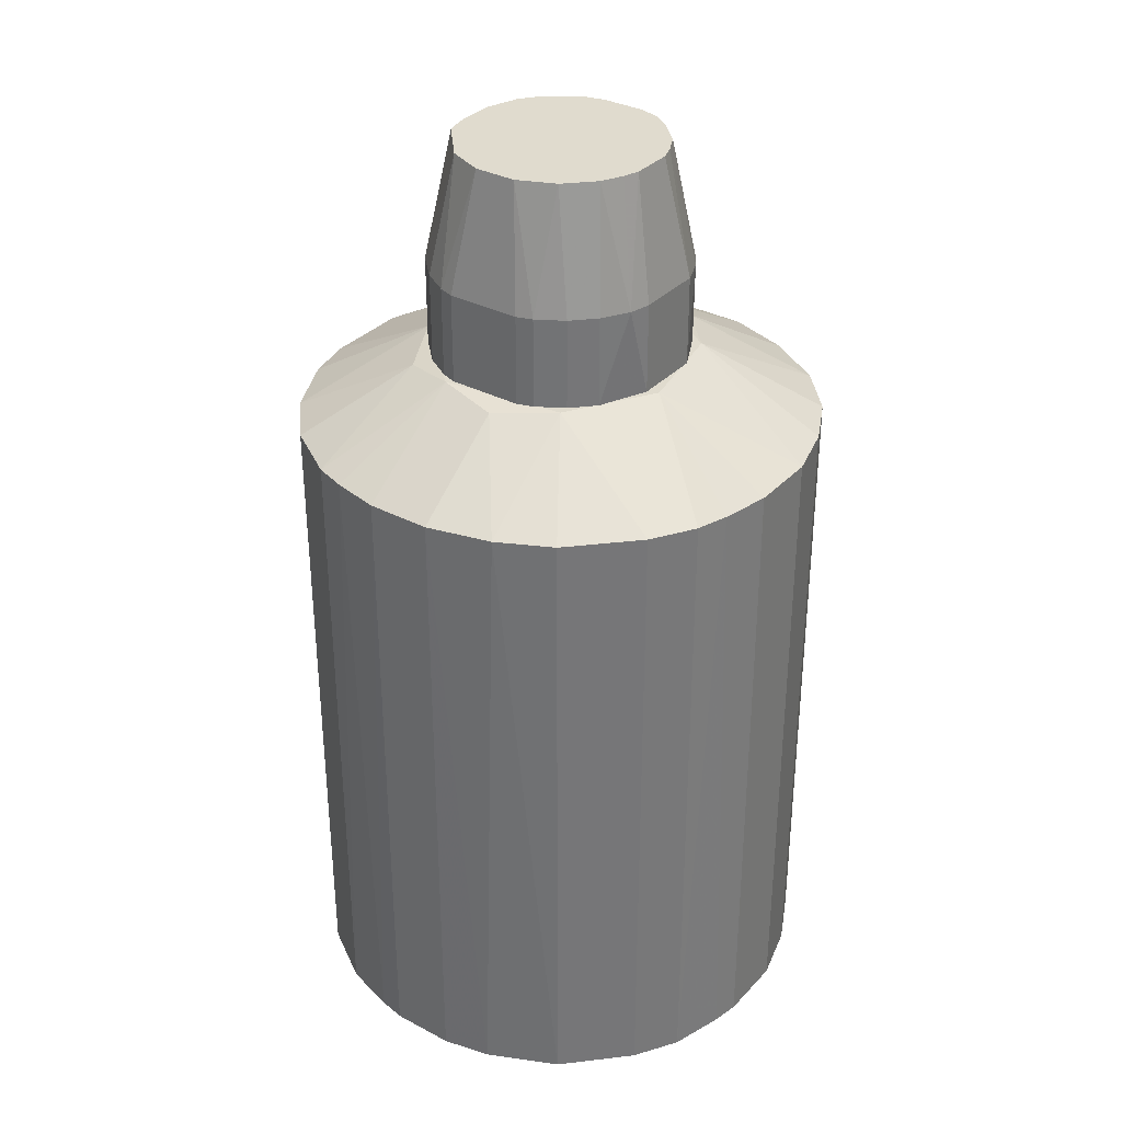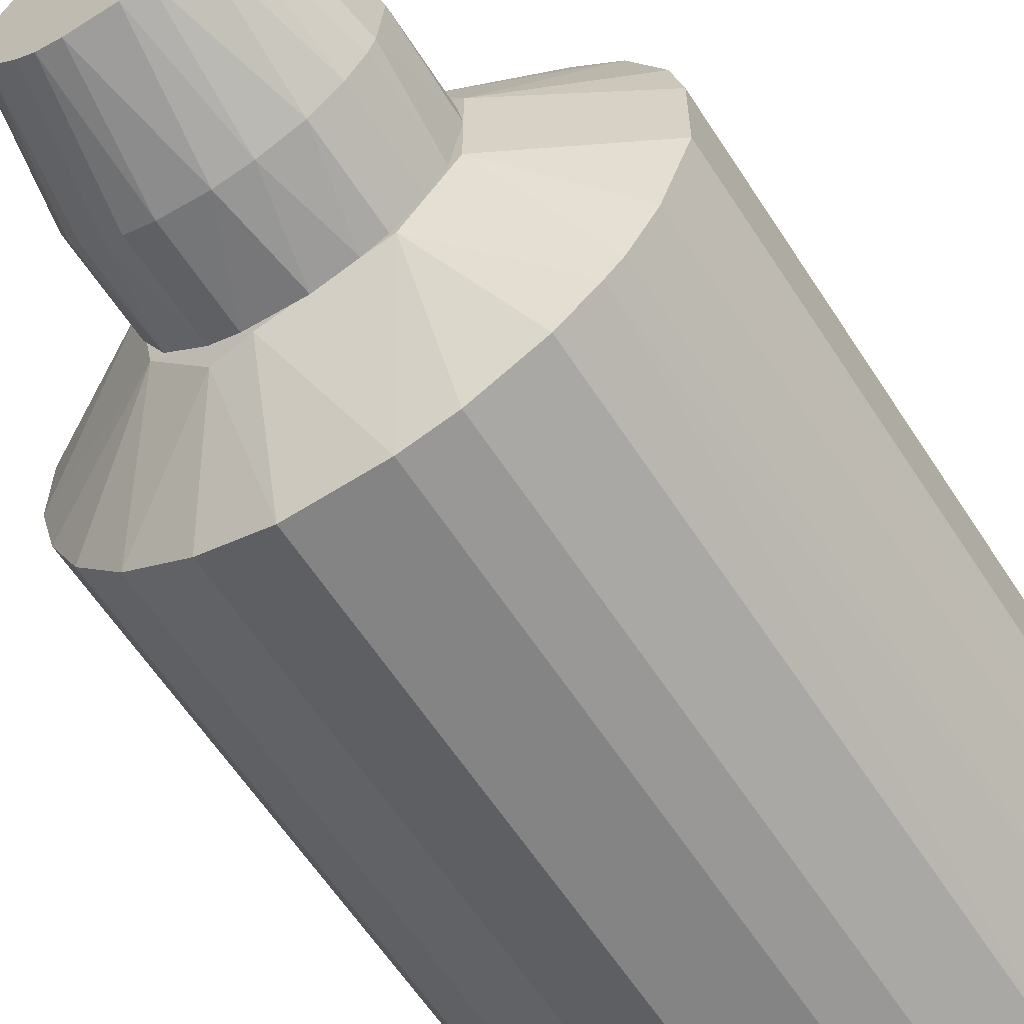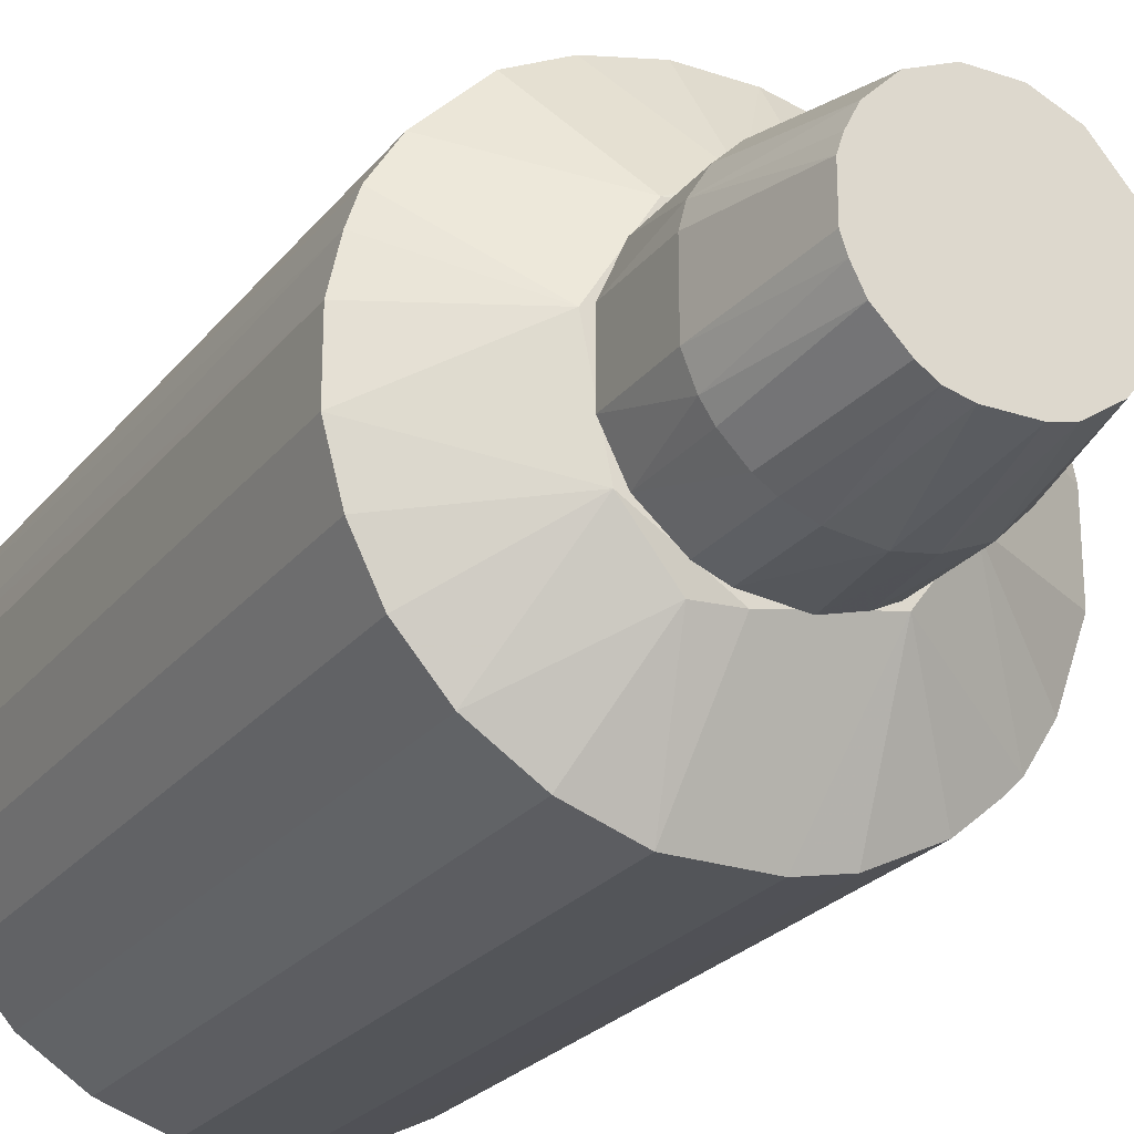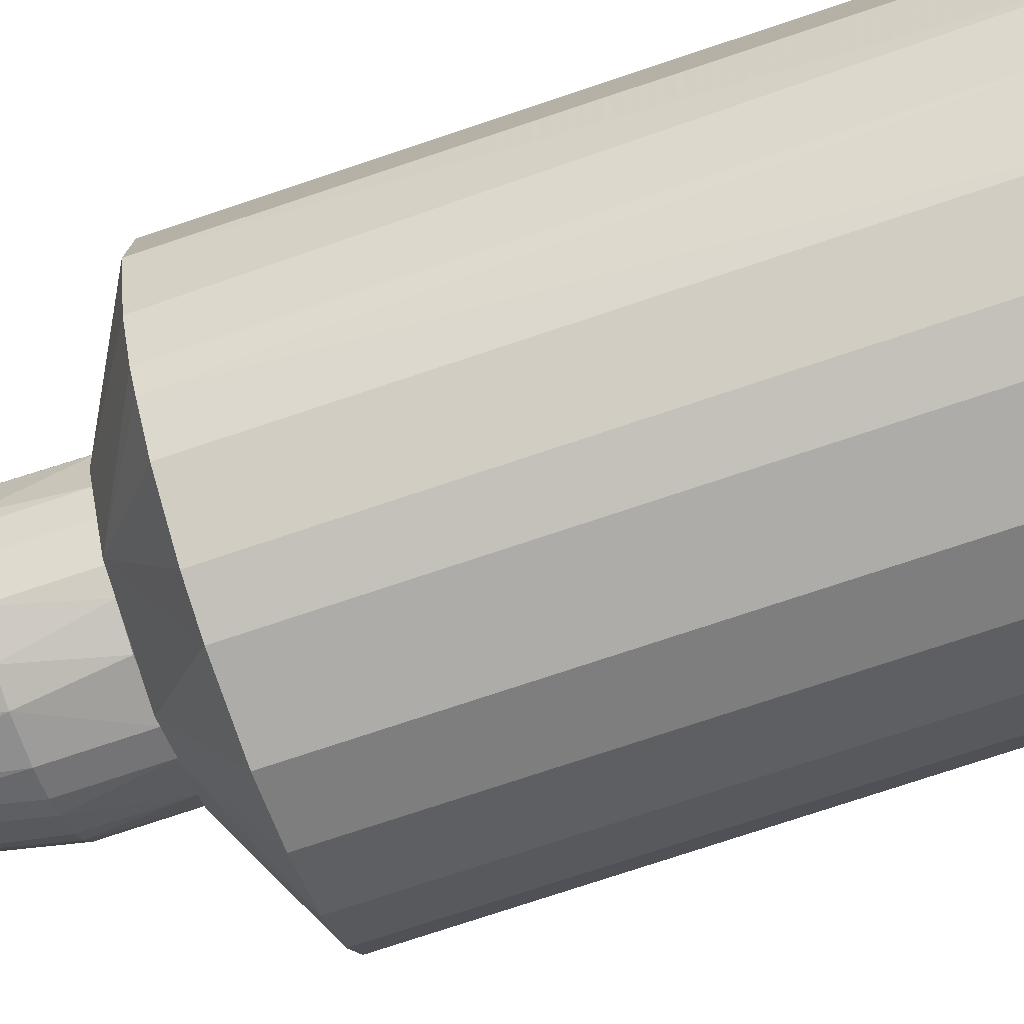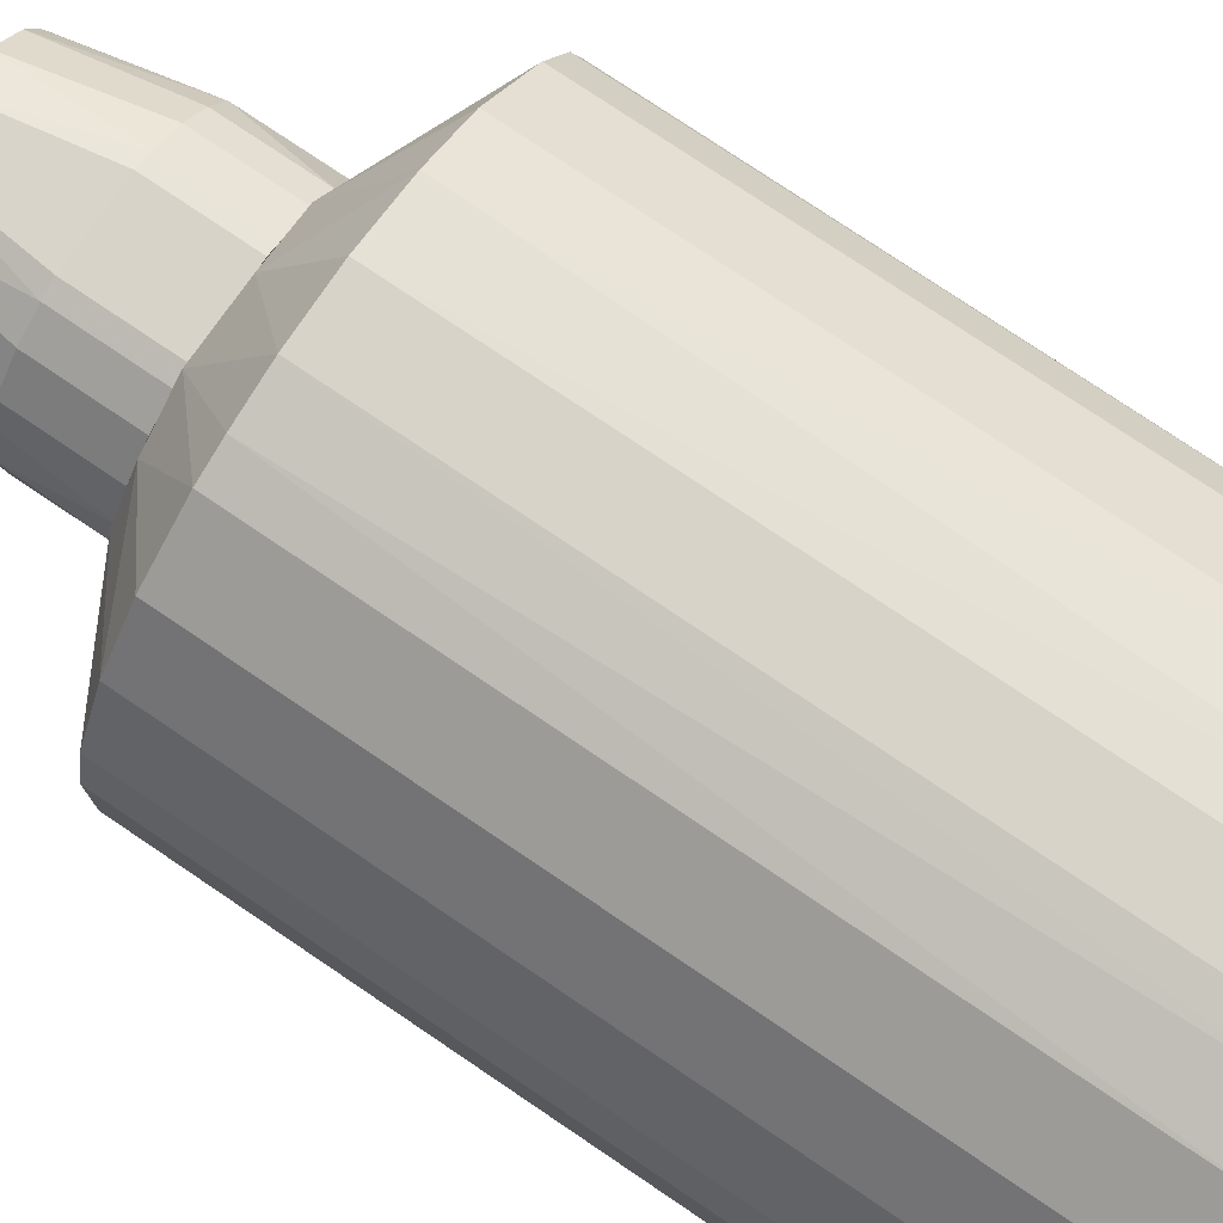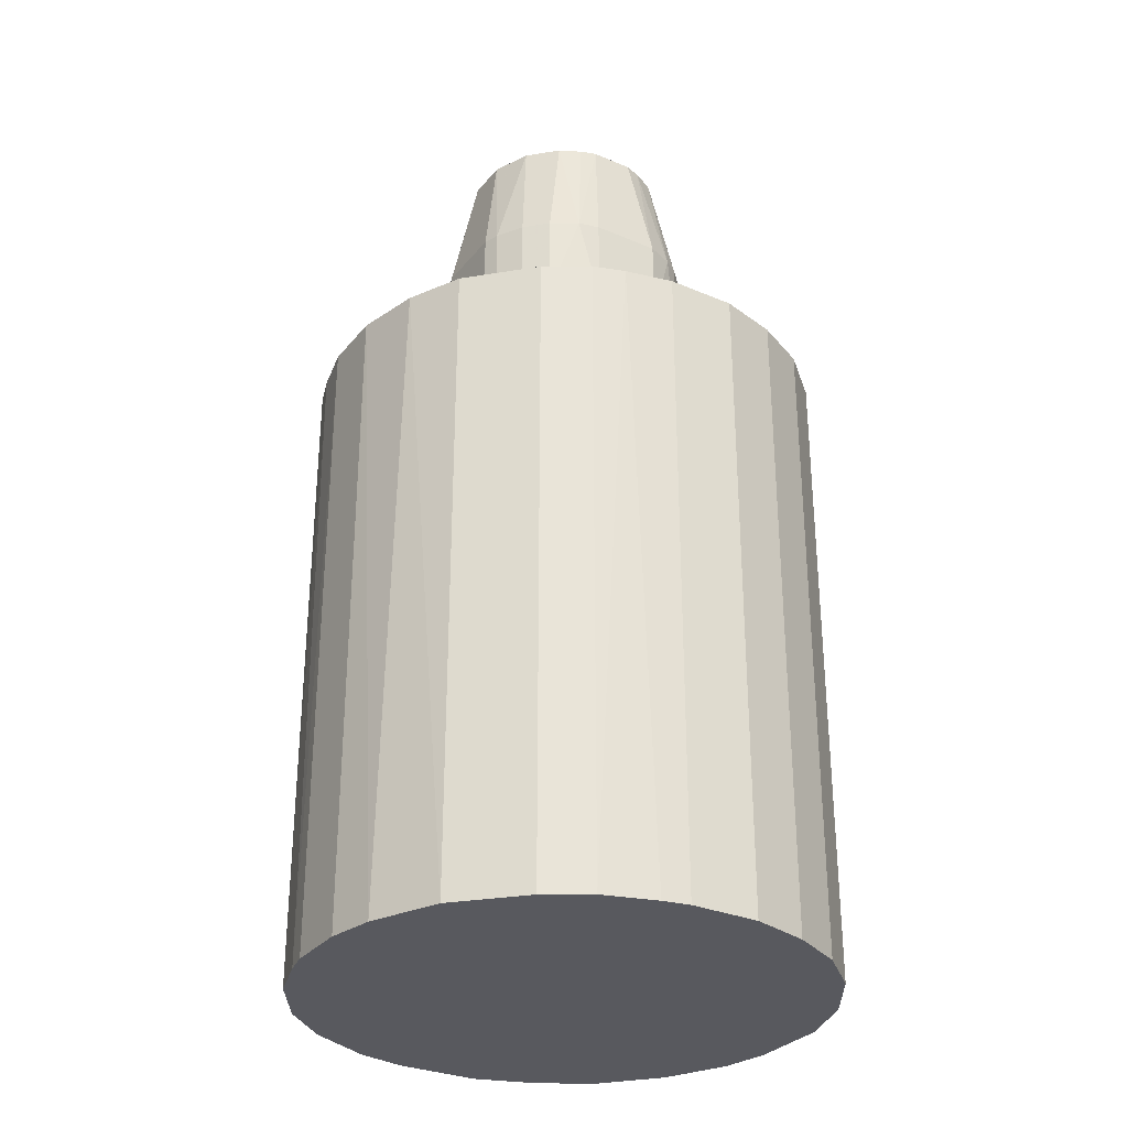
<metadata>
{"format":"obj","ext":"obj","renderer":"f3d","projection":"perspective","resolution":1024,"background":"white","views":[{"elev":33.5,"azim":35.8,"up":"+Y"},{"elev":-61.5,"azim":-147.1,"up":"+Z"},{"elev":-24.5,"azim":151.2,"up":"+Z"},{"elev":-76.6,"azim":-71.6,"up":"+Z"},{"elev":77.0,"azim":-56.0,"up":"+Z"},{"elev":-30.4,"azim":58.4,"up":"+Y"}]}
</metadata>
<code>
o convex_0
v 0.2134 -0.3991 0.05014
v -0.2174 -0.3991 -0.0405
v -0.2174 -0.3991 0.03199
v -0.03598 0.2177 0.1091
v 0.04106 0.1587 -0.2174
v 0.04106 -0.3991 -0.2174
v -0.1947 0.1587 -0.104
v 0.218 0.1586 -0.03142
v 0.02747 -0.3991 0.218
v -0.09492 0.1587 0.1998
v 0.1272 0.1587 0.1816
v 0.1816 -0.3991 -0.1267
v -0.1267 -0.3991 -0.1811
v -0.2083 0.1587 0.07281
v -0.1448 -0.3991 0.1681
v -0.07225 0.1587 -0.2083
v 0.1454 0.1587 -0.1674
v 0.02295 0.2177 -0.1131
v 0.1272 -0.3991 0.1816
v 0.1998 0.1586 0.09548
v 0.02747 0.1587 0.218
v 0.1136 0.2177 0.02291
v -0.1085 0.2177 -0.0405
v -0.2174 0.1587 -0.0405
v -0.04958 -0.3991 0.2134
v 0.218 -0.3991 -0.03142
v -0.03142 -0.3991 -0.2174
v -0.1811 0.1586 0.1272
v 0.09548 -0.3991 -0.1992
v 0.1771 -0.3991 0.1317
v -0.172 -0.3991 -0.1403
v -0.1584 0.1586 -0.1539
v -0.1811 -0.3991 0.1272
v 0.2043 0.1586 -0.08132
v 0.218 0.1586 0.02747
v -0.0269 0.1587 0.218
v 0.08189 0.1587 0.2043
v 0.06829 0.2177 0.09548
v 0.09548 0.2177 -0.06769
v -0.1448 0.1586 0.1681
v -0.1085 0.2177 0.04106
v 0.09548 0.1587 -0.1992
v 0.1454 -0.3991 -0.1674
v 0.1816 0.1587 -0.1267
v -0.09492 -0.3991 0.1998
v 0.1771 0.1587 0.1317
v -0.1992 -0.3991 -0.09492
v -0.2174 0.1587 0.03199
v -0.03142 0.1587 -0.2174
v -0.1267 0.1587 -0.1811
v -0.06773 0.2177 -0.09492
v 0.06829 -0.3991 0.2089
v -0.2083 -0.3991 0.07281
v -0.07225 -0.3991 -0.2083
v 0.1998 -0.3991 0.09548
v 0.2043 -0.3991 -0.08132
v 0.218 -0.3991 0.02747
v -0.0269 -0.3991 0.218
v -0.172 0.1586 -0.1403
v -0.08132 0.2131 0.09548
v 0.01839 0.2131 0.1227
v -0.06773 0.1587 0.2089
v 0.2089 0.1586 0.06825
v 0.05466 0.2131 -0.1131
f 17 42 64
f 3 2 1
f 1 2 6
f 3 1 9
f 1 6 12
f 6 2 13
f 3 9 15
f 9 1 19
f 18 4 22
f 4 18 23
f 2 3 24
f 23 7 24
f 15 9 25
f 1 12 26
f 5 6 27
f 6 13 27
f 6 5 29
f 12 6 29
f 19 1 30
f 11 19 30
f 13 2 31
f 13 31 32
f 3 15 33
f 28 14 33
f 15 28 33
f 8 26 34
f 8 22 35
f 26 8 35
f 9 21 36
f 19 11 37
f 22 4 38
f 37 11 38
f 22 8 39
f 18 22 39
f 8 34 39
f 15 10 40
f 28 15 40
f 4 23 41
f 23 24 41
f 14 28 41
f 29 5 42
f 17 29 42
f 17 12 43
f 12 29 43
f 29 17 43
f 12 17 44
f 34 12 44
f 17 39 44
f 39 34 44
f 10 15 45
f 15 25 45
f 20 22 46
f 11 30 46
f 30 20 46
f 38 11 46
f 22 38 46
f 2 24 47
f 24 7 47
f 31 2 47
f 7 31 47
f 3 14 48
f 24 3 48
f 14 41 48
f 41 24 48
f 18 5 49
f 5 27 49
f 27 16 49
f 16 13 50
f 13 32 50
f 50 32 51
f 23 18 51
f 18 49 51
f 49 16 51
f 16 50 51
f 9 19 52
f 21 9 52
f 19 37 52
f 37 21 52
f 14 3 53
f 3 33 53
f 33 14 53
f 13 16 54
f 27 13 54
f 16 27 54
f 30 1 55
f 20 30 55
f 26 12 56
f 12 34 56
f 34 26 56
f 1 26 57
f 35 1 57
f 26 35 57
f 25 9 58
f 9 36 58
f 36 25 58
f 7 23 59
f 31 7 59
f 32 31 59
f 51 32 59
f 23 51 59
f 10 4 60
f 40 10 60
f 28 40 60
f 41 28 60
f 4 41 60
f 4 36 61
f 36 21 61
f 21 37 61
f 37 38 61
f 38 4 61
f 4 10 62
f 36 4 62
f 25 36 62
f 10 45 62
f 45 25 62
f 22 20 63
f 1 35 63
f 35 22 63
f 55 1 63
f 20 55 63
f 5 18 64
f 39 17 64
f 18 39 64
f 42 5 64
o convex_1
v -0.09946 0.2177 -0.04505
v 0.1046 0.2948 0.02747
v 0.1046 0.2177 0.02747
v -0.04505 0.2177 0.1
v -0.08131 0.3991 0.03653
v 0.0184 0.3991 -0.08587
v 0.05013 0.3991 0.07283
v 0.0547 0.2177 -0.09493
v -0.0632 0.2948 -0.0904
v 0.0819 0.3991 -0.03144
v 0.0456 0.2177 0.1
v -0.07678 0.3991 -0.04505
v -0.01784 0.3991 0.08643
v -0.1086 0.2948 0.01385
v 0.0955 0.2948 -0.05412
v -0.01332 0.2177 -0.1086
v -0.0904 0.2177 0.06373
v -0.04505 0.2948 0.1
v 0.0456 0.2948 0.1
v 0.08643 0.2948 0.0683
v 0.0819 0.3991 0.03202
v 0.1046 0.2177 -0.03144
v 0.0547 0.2948 -0.09493
v -0.004261 0.2948 -0.1086
v -0.03597 0.3991 -0.08133
v -0.0904 0.2948 0.06373
v -0.09946 0.2948 -0.04505
v 0.05013 0.3991 -0.07227
v -0.04958 0.3991 0.07283
v -0.0632 0.2177 -0.0904
v 0.03202 0.2948 0.1046
v -0.1086 0.2177 0.004796
v 0.1046 0.2948 -0.03144
v -0.08588 0.3991 -0.01784
v 0.08643 0.2177 0.0683
v 0.08643 0.2177 -0.06772
v 0.08643 0.3991 -0.01784
v 0.0184 0.3991 0.08643
v 0.03202 0.2948 -0.104
v -0.03145 0.2177 0.1046
v -0.06772 0.2948 0.08643
v -0.08588 0.2948 -0.06772
v -0.03145 0.2948 0.1046
v -0.03145 0.2948 -0.104
v 0.06828 0.2948 0.08643
v 0.08643 0.2948 -0.06772
v 0.1 0.2948 0.0456
v -0.0632 0.3991 -0.0632
v -0.104 0.2948 -0.03144
v 0.03202 0.2177 -0.104
v 0.07281 0.3991 -0.04959
v 0.07281 0.3991 0.05015
v -0.09946 0.2948 0.04562
v -0.104 0.2177 0.032
v 0.03202 0.2177 0.1046
v -0.01784 0.3991 -0.08587
v 0.06828 0.2948 -0.08587
v 0.08643 0.3991 0.0184
v -0.08588 0.3991 0.0184
v 0.03655 0.3991 -0.08133
v -0.06772 0.2177 0.08643
v -0.08588 0.2177 -0.06772
v -0.04505 0.2177 -0.09948
v 0.06828 0.2177 0.08643
f 99 109 128
f 65 67 68
f 70 69 71
f 67 65 72
f 70 71 74
f 68 67 75
f 69 70 76
f 71 69 77
f 72 65 80
f 65 68 81
f 74 71 85
f 66 67 86
f 67 72 86
f 76 70 89
f 70 74 92
f 77 69 93
f 82 77 93
f 69 90 93
f 80 65 94
f 75 83 95
f 65 81 96
f 79 74 97
f 66 86 97
f 86 79 97
f 69 76 98
f 76 91 98
f 75 67 99
f 86 72 100
f 79 86 100
f 74 85 101
f 66 97 101
f 97 74 101
f 71 77 102
f 83 71 102
f 77 95 102
f 95 83 102
f 87 72 103
f 88 70 103
f 68 75 104
f 82 68 104
f 68 82 105
f 90 81 105
f 82 93 105
f 93 90 105
f 65 91 106
f 91 76 106
f 73 94 106
f 77 82 107
f 95 77 107
f 82 104 107
f 104 95 107
f 88 80 108
f 73 89 108
f 71 83 109
f 83 75 109
f 84 71 109
f 99 84 109
f 79 100 110
f 67 66 111
f 99 67 111
f 84 99 111
f 76 89 112
f 89 73 112
f 73 106 112
f 106 76 112
f 91 65 113
f 65 96 113
f 96 78 113
f 78 98 113
f 98 91 113
f 72 80 114
f 80 88 114
f 103 72 114
f 88 103 114
f 74 79 115
f 92 74 115
f 79 110 115
f 110 92 115
f 71 84 116
f 85 71 116
f 111 85 116
f 84 111 116
f 69 78 117
f 90 69 117
f 81 90 117
f 96 81 118
f 78 96 118
f 117 78 118
f 81 117 118
f 75 95 119
f 104 75 119
f 95 104 119
f 70 88 120
f 89 70 120
f 88 108 120
f 108 89 120
f 72 87 121
f 87 92 121
f 100 72 121
f 92 110 121
f 110 100 121
f 66 101 122
f 101 85 122
f 111 66 122
f 85 111 122
f 78 69 123
f 69 98 123
f 98 78 123
f 70 92 124
f 92 87 124
f 103 70 124
f 87 103 124
f 81 68 125
f 68 105 125
f 105 81 125
f 94 65 126
f 65 106 126
f 106 94 126
f 94 73 127
f 80 94 127
f 108 80 127
f 73 108 127
f 75 99 128
f 109 75 128

</code>
